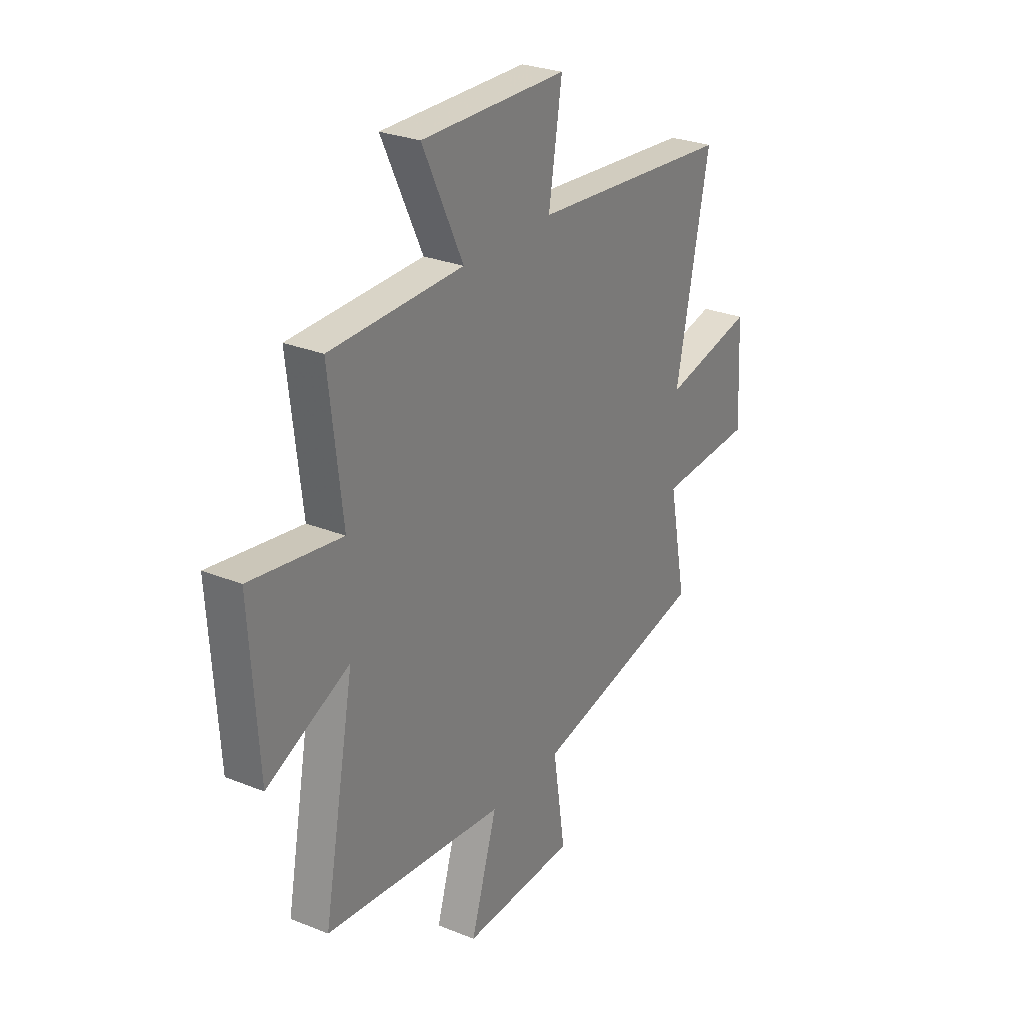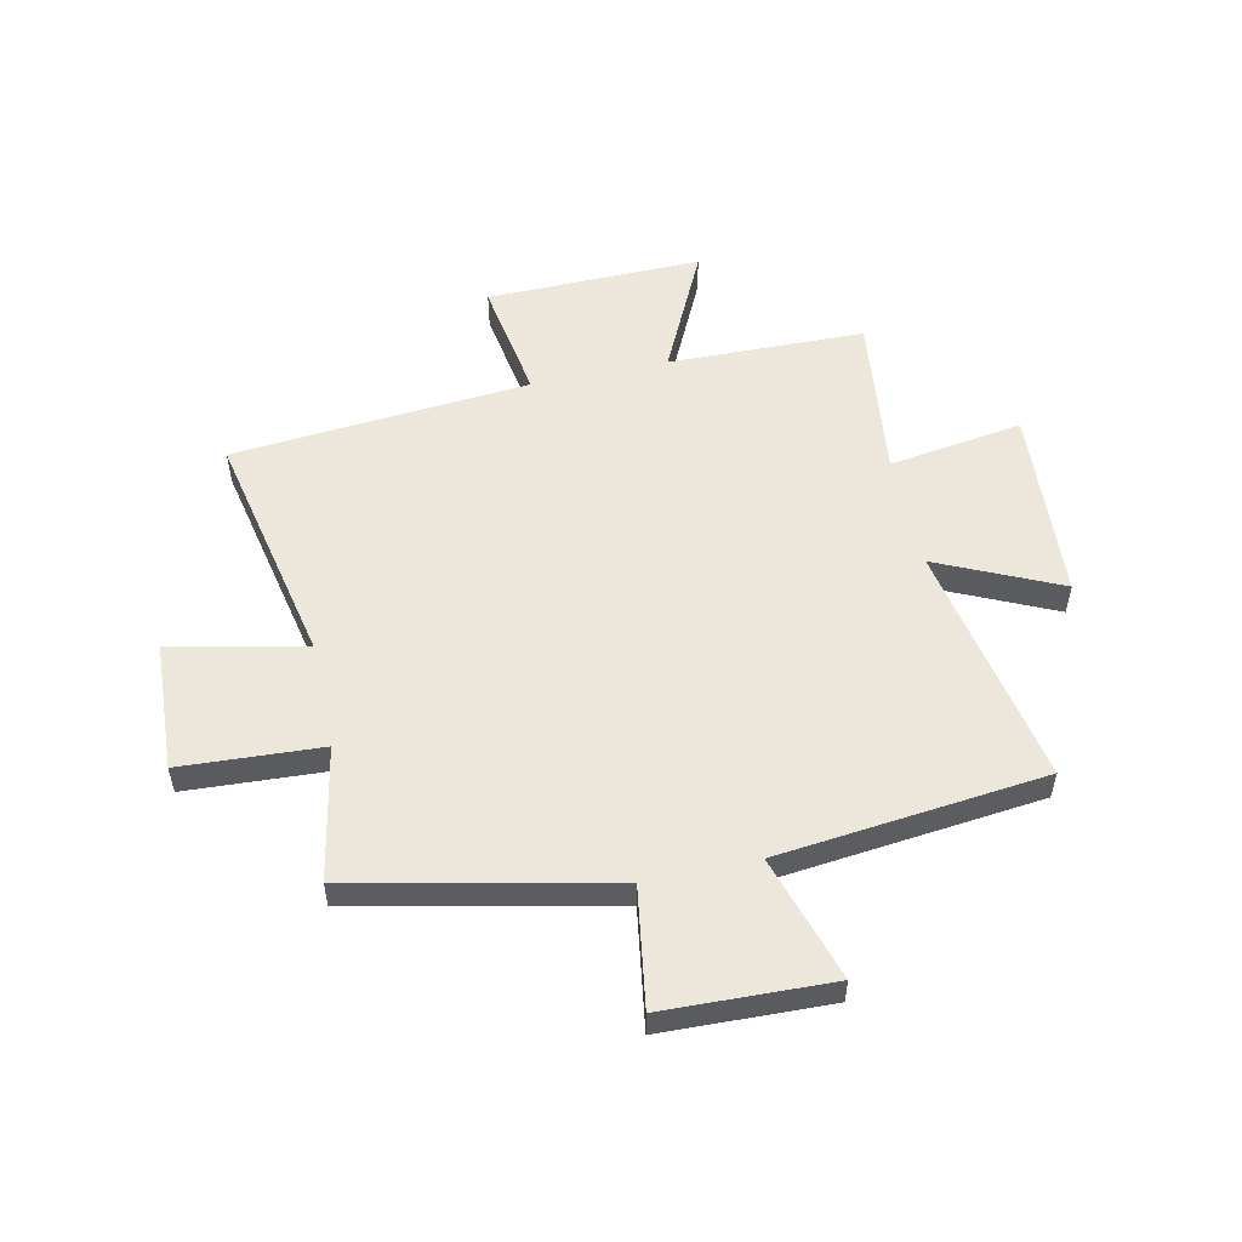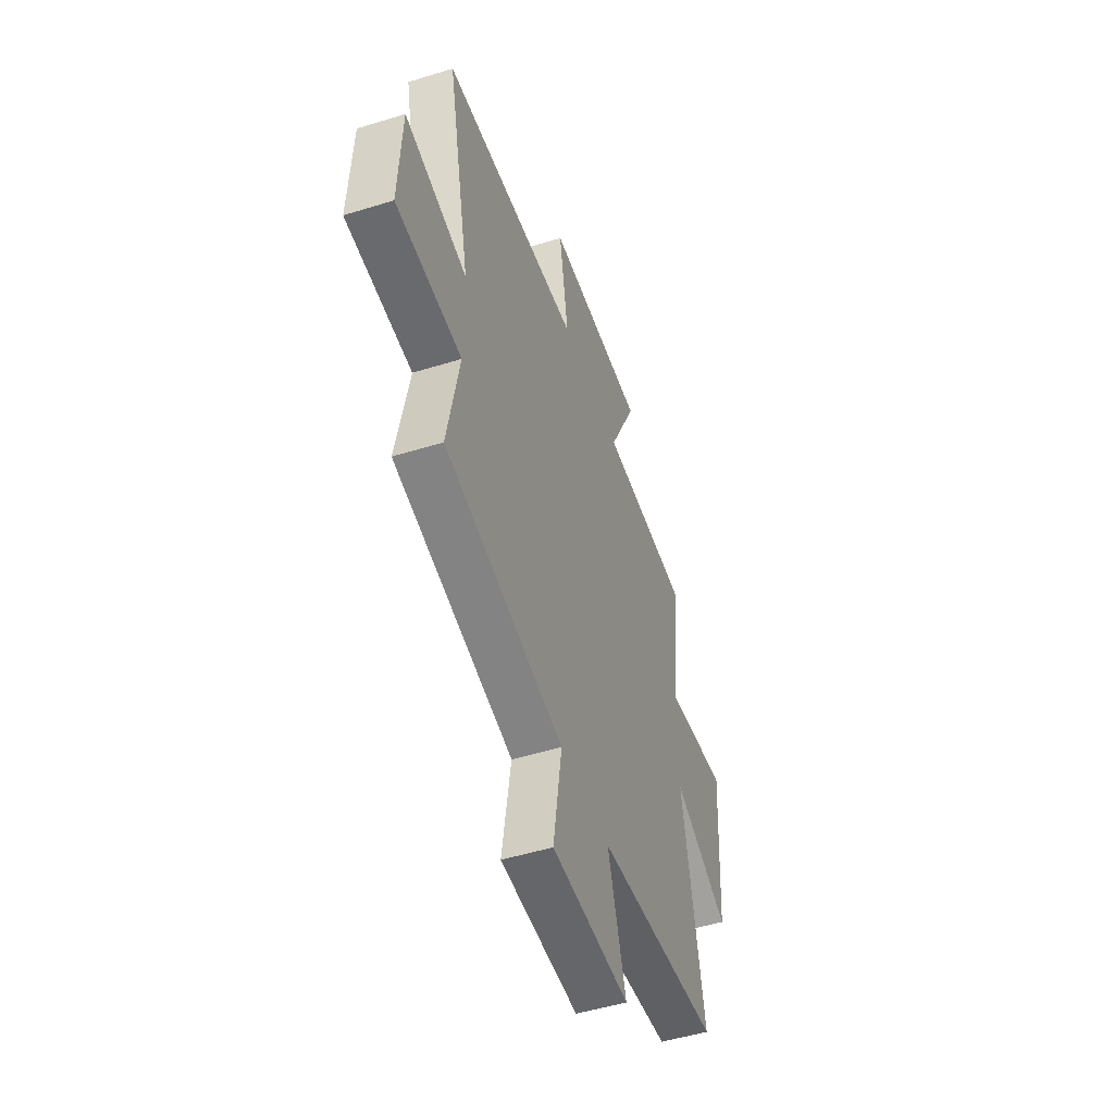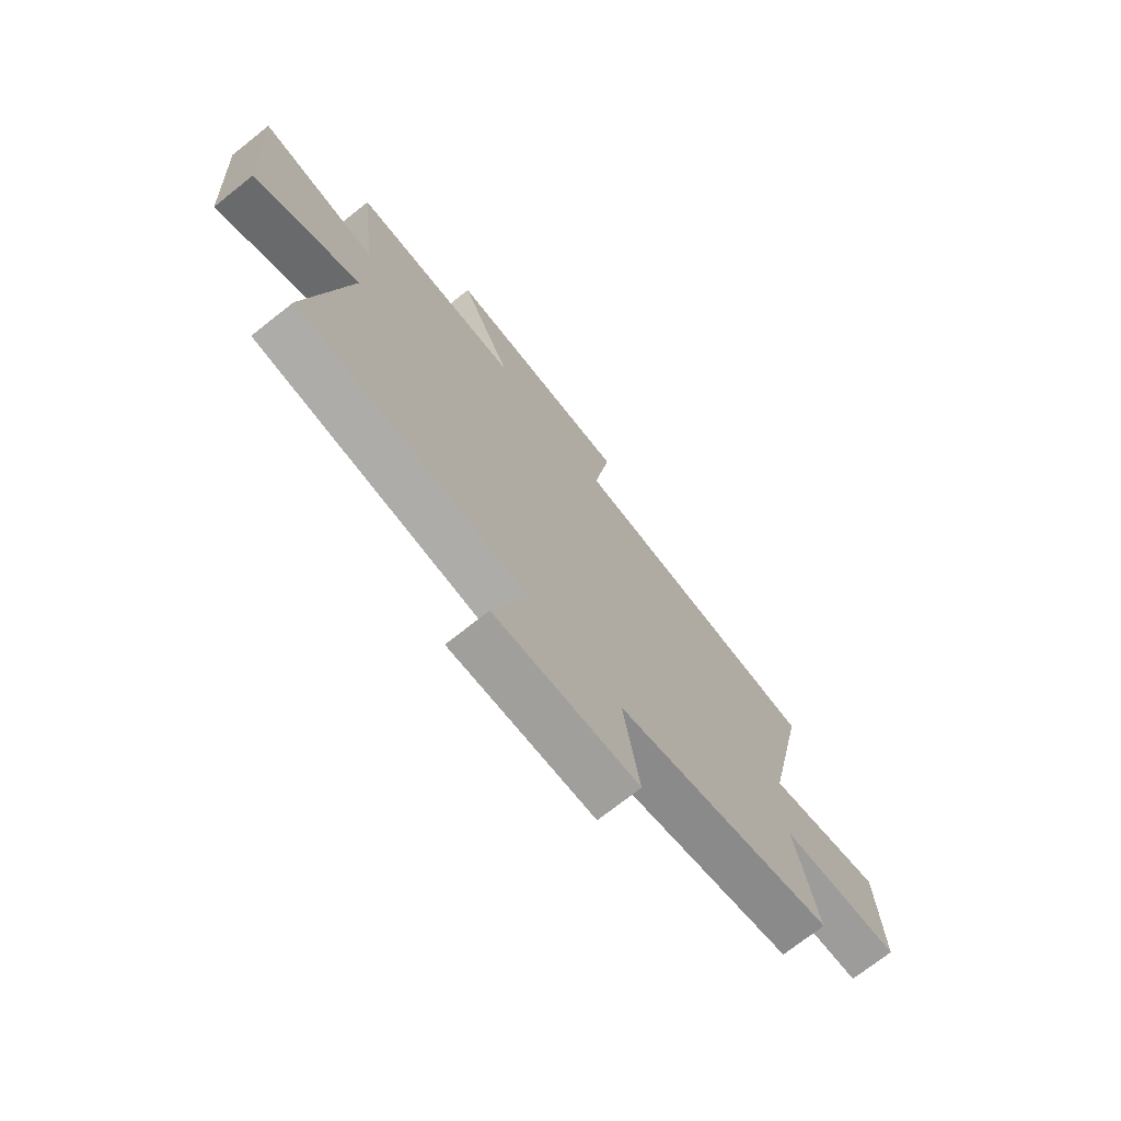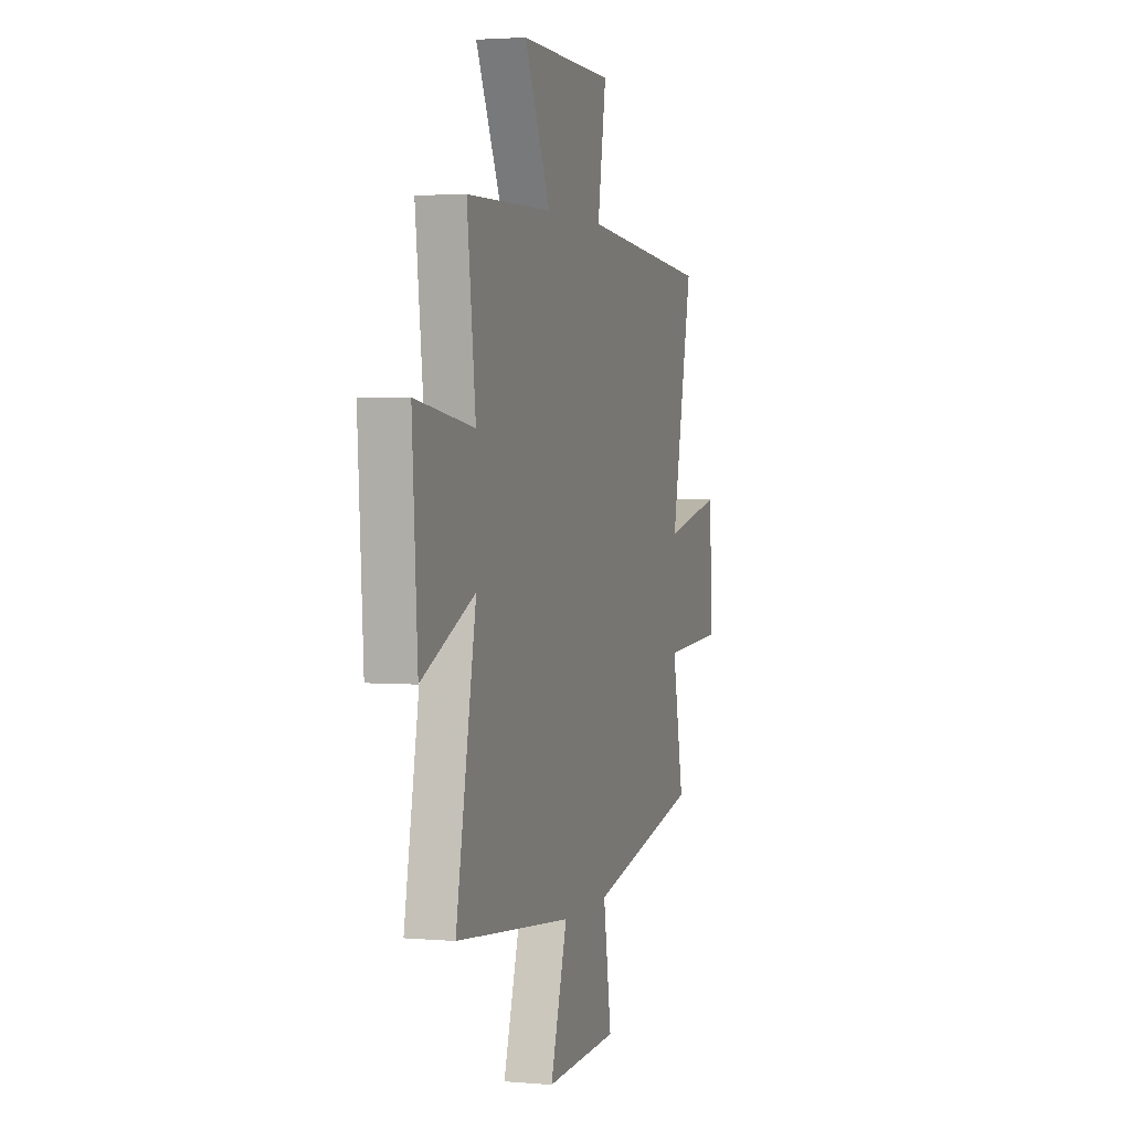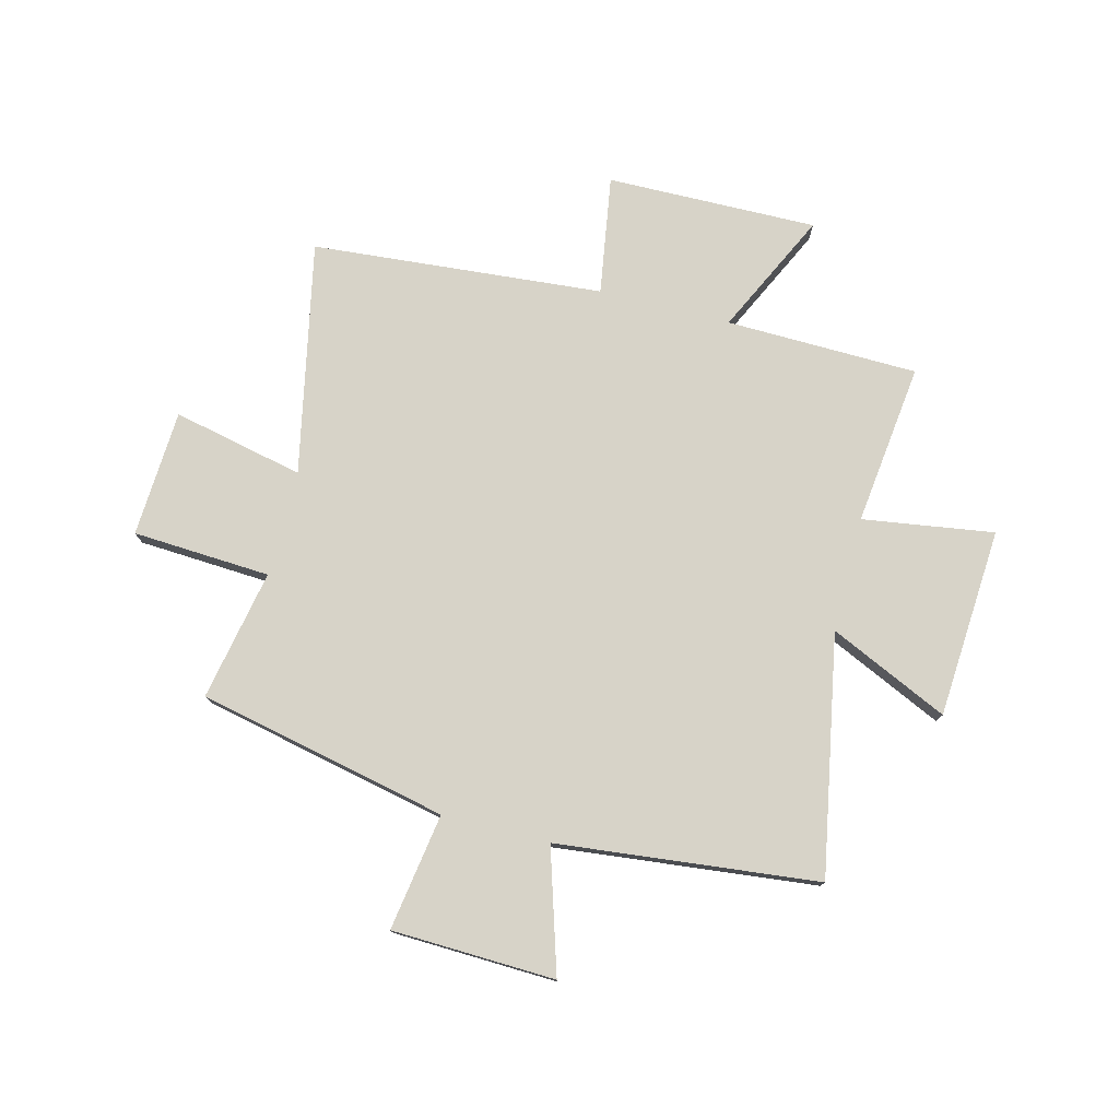
<metadata>
{"format":"obj","ext":"obj","renderer":"f3d","projection":"perspective","resolution":1024,"background":"white","views":[{"elev":27.7,"azim":-58.4,"up":"+Z"},{"elev":54.1,"azim":167.8,"up":"+Y"},{"elev":-50.1,"azim":108.8,"up":"+Z"},{"elev":-72.6,"azim":-51.6,"up":"+Z"},{"elev":2.6,"azim":-73.0,"up":"+Z"},{"elev":76.8,"azim":-165.6,"up":"+Y"}]}
</metadata>
<code>
v -0.582 0.07 -0.448
v -0.5 0.07 -0.012
v -0.717 0.07 -0.112
v -0.739 0.07 0.234
v -0.5 0.07 0.198
v -0.535 0.07 0.493
v -0.185 0.07 0.5
v -0.292 0.07 0.723
v 0.092 0.07 0.717
v 0.057 0.07 0.5
v 0.588 0.07 0.454
v 0.5 0.07 0.03
v 0.739 0.07 0.082
v 0.751 0.07 -0.15
v 0.5 0.07 -0.164
v 0.546 0.07 -0.402
v 0.09 0.07 -0.5
v 0.123 0.07 -0.713
v -0.175 0.07 -0.723
v -0.106 0.07 -0.5
v -0.582 0 -0.448
v -0.5 0 -0.012
v -0.717 0 -0.112
v -0.739 0 0.234
v -0.5 0 0.198
v -0.535 0 0.493
v -0.185 0 0.5
v -0.292 0 0.723
v 0.092 0 0.717
v 0.057 0 0.5
v 0.588 0 0.454
v 0.5 0 0.03
v 0.739 0 0.082
v 0.751 0 -0.15
v 0.5 0 -0.164
v 0.546 0 -0.402
v 0.09 0 -0.5
v 0.123 0 -0.713
v -0.175 0 -0.723
v -0.106 0 -0.5
f 17 18 19 20
f 20 1 2
f 17 20 2
f 16 17 2
f 15 16 2
f 12 13 14 15
f 12 15 2
f 10 11 12 2
f 7 8 9 10
f 5 6 7 10
f 5 10 2 3
f 3 4 5
f 40 39 38 37
f 22 21 40
f 22 40 37
f 22 37 36
f 22 36 35
f 35 34 33 32
f 22 35 32
f 22 32 31 30
f 30 29 28 27
f 30 27 26 25
f 23 22 30 25
f 25 24 23
f 1 21 22 2
f 2 22 23 3
f 3 23 24 4
f 4 24 25 5
f 5 25 26 6
f 6 26 27 7
f 7 27 28 8
f 8 28 29 9
f 9 29 30 10
f 10 30 31 11
f 11 31 32 12
f 12 32 33 13
f 13 33 34 14
f 14 34 35 15
f 15 35 36 16
f 16 36 37 17
f 17 37 38 18
f 18 38 39 19
f 19 39 40 20
f 20 40 21 1

</code>
